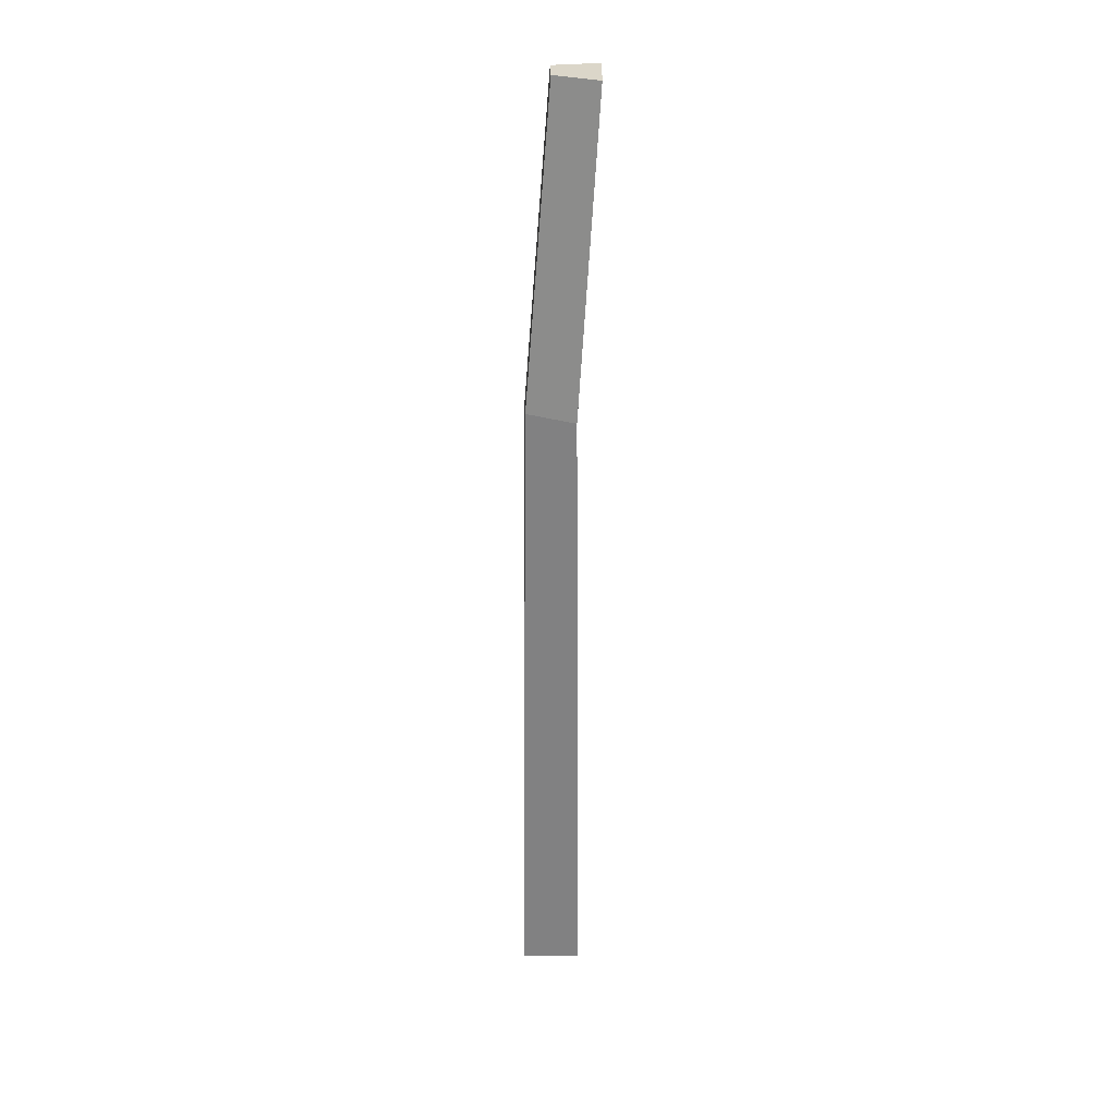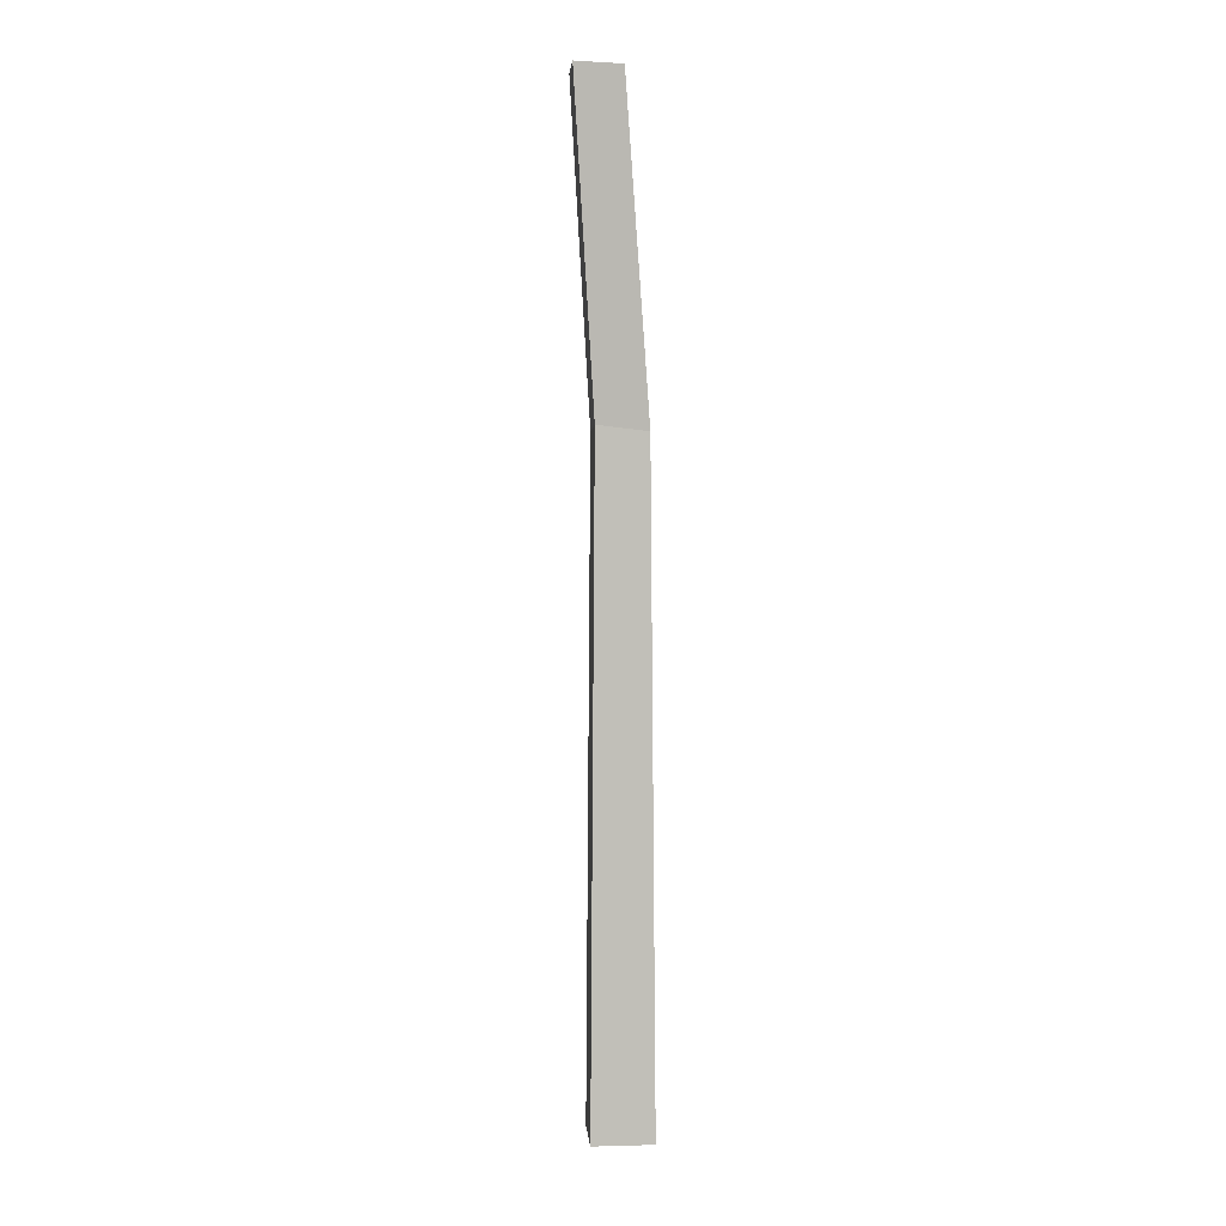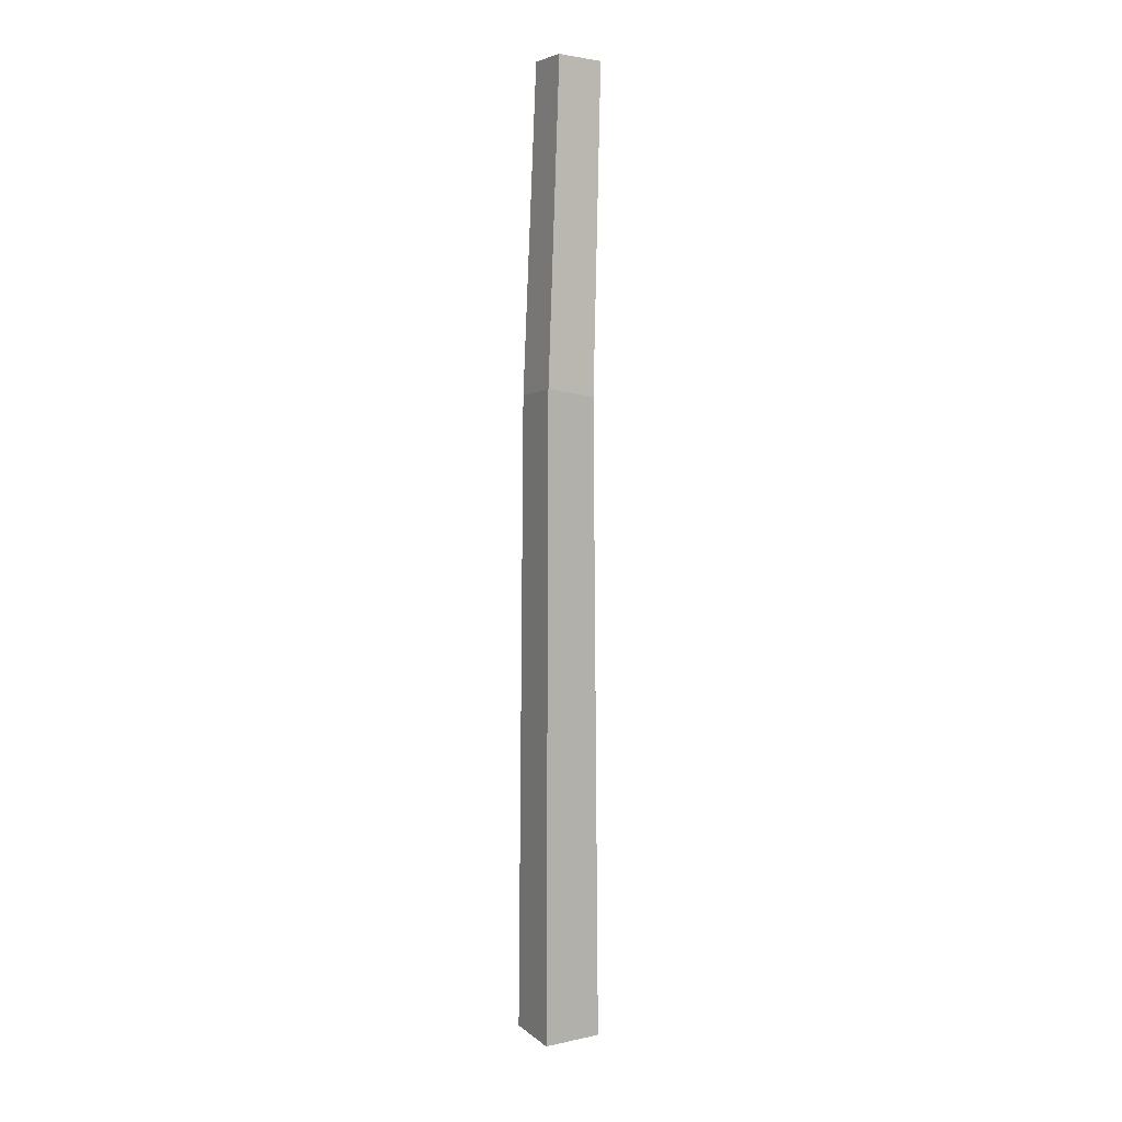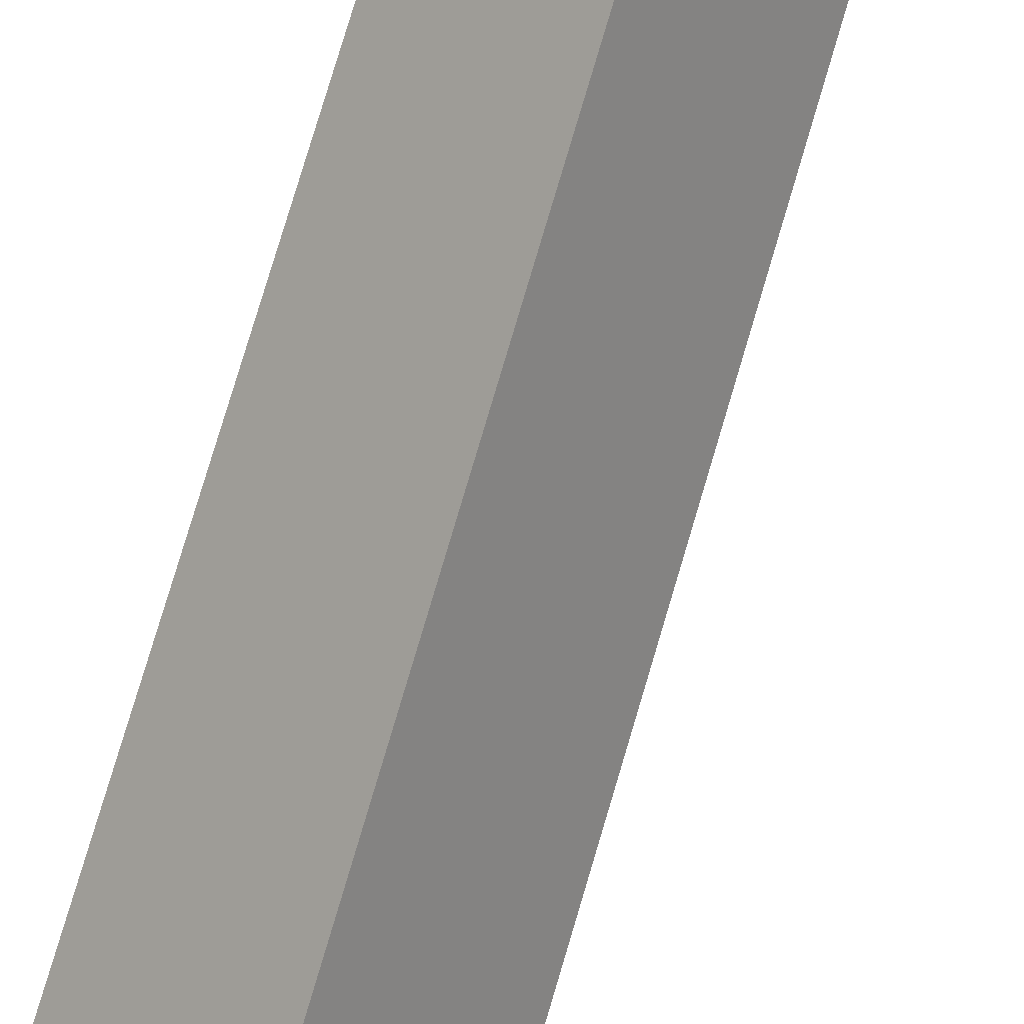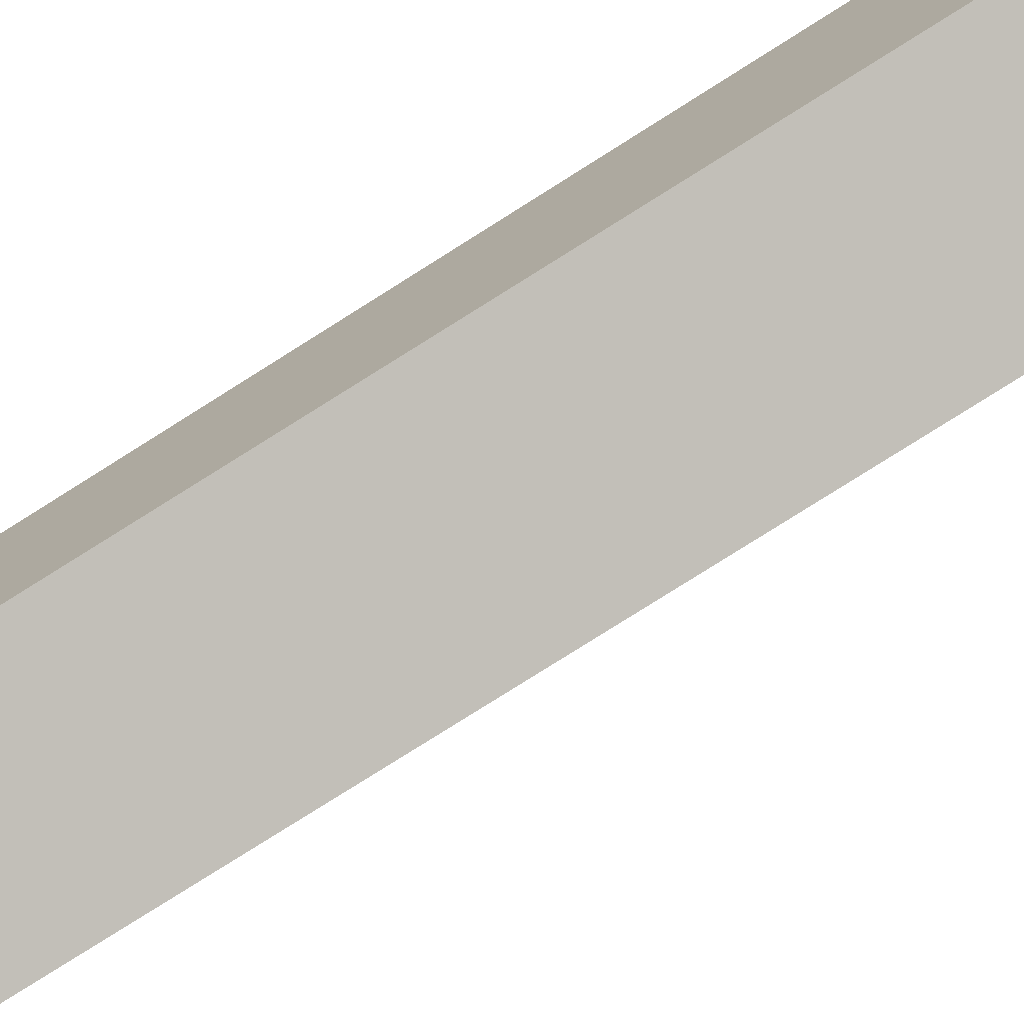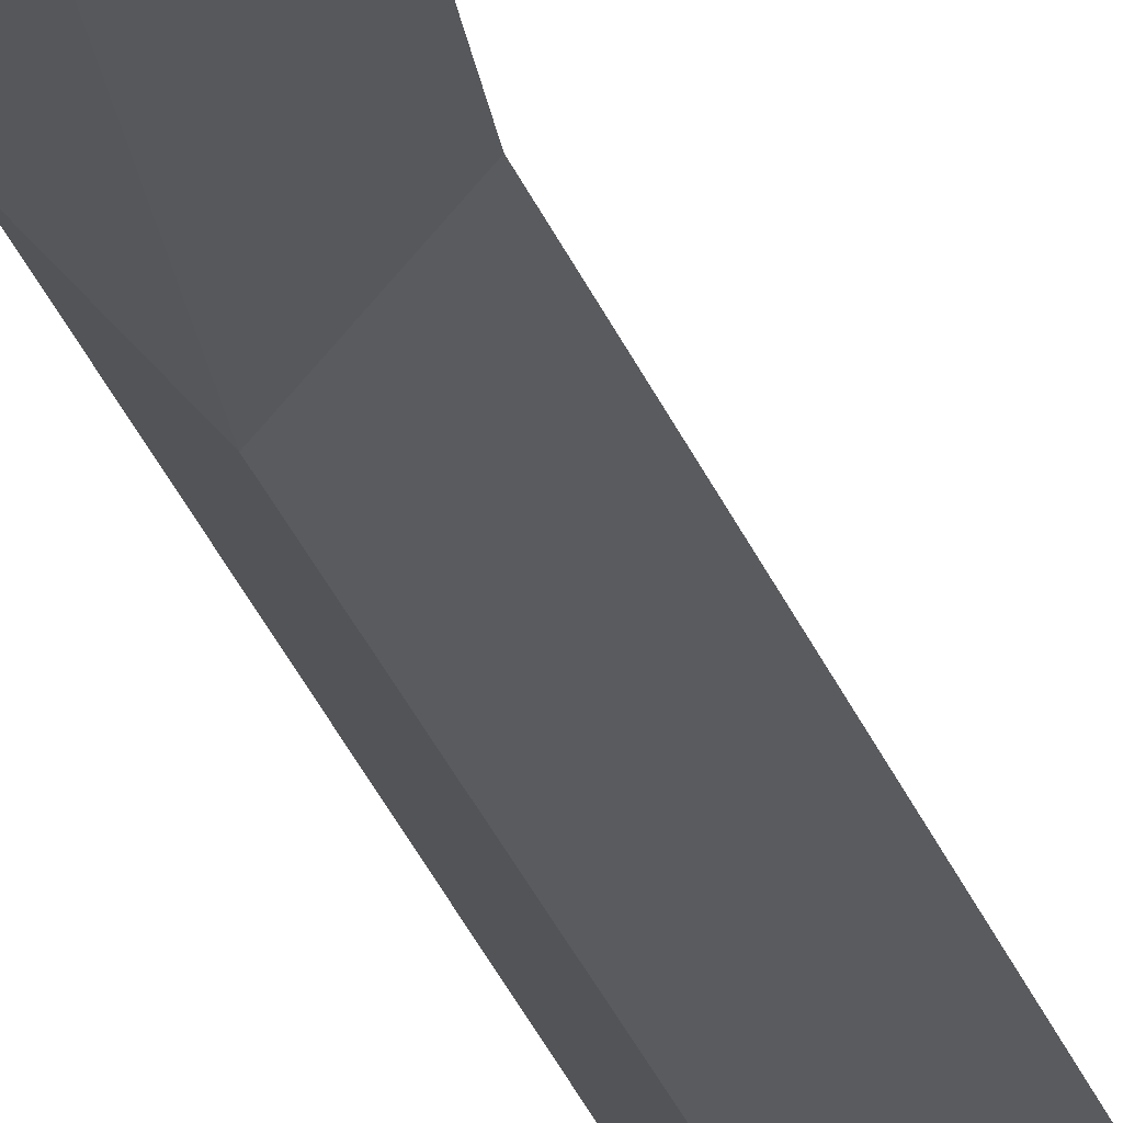
<metadata>
{"format":"obj","ext":"obj","renderer":"f3d","projection":"perspective","resolution":1024,"background":"white","views":[{"elev":30.0,"azim":135.4,"up":"+Y"},{"elev":4.5,"azim":-49.7,"up":"+Y"},{"elev":9.5,"azim":106.2,"up":"+Y"},{"elev":-76.5,"azim":163.5,"up":"+Z"},{"elev":51.0,"azim":-128.6,"up":"+Z"},{"elev":-17.4,"azim":-169.2,"up":"+Z"}]}
</metadata>
<code>
g Random_Tree_NoLeaves_crk_s_01_Collider
v 0 0 -0.05597
v -0.05597 0 0
v 0 0 0.05597
v 0.05597 0 -0
v 0.04305 0.8715 0
v -0.000882 1.285 -0.001619
v -0.04174 1.279 -0.04402
v -0.000793 0.8593 -0.04684
v -0.04699 0.867 0
v -0.08382 1.283 -0.001619
v -0.04111 1.281 0.04076
v -0.000793 0.8593 0.04684
f 2 9 8 1
f 9 10 7 8
f 4 5 12 3
f 3 12 9 2
f 12 11 10 9
f 1 8 5 4
f 12 5 6 11
f 5 8 7 6
f 10 11 6 7

</code>
